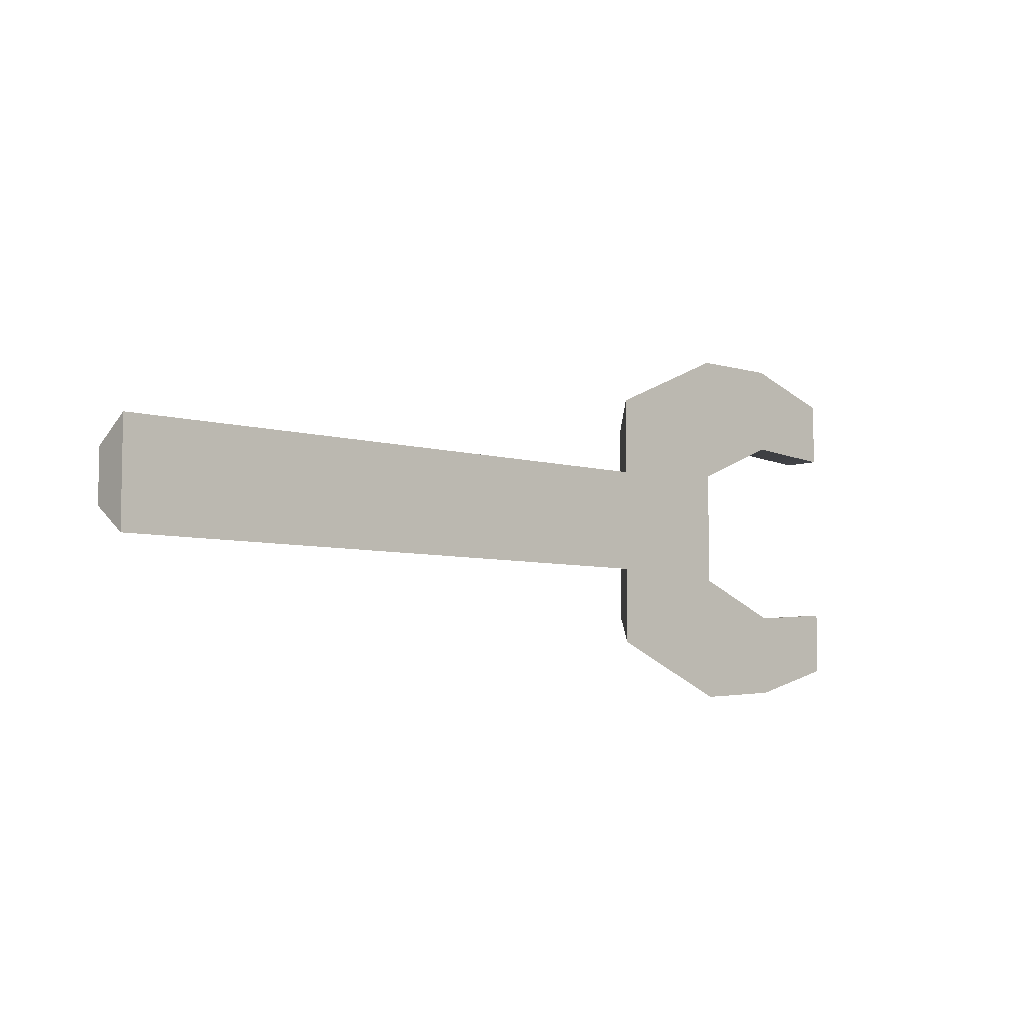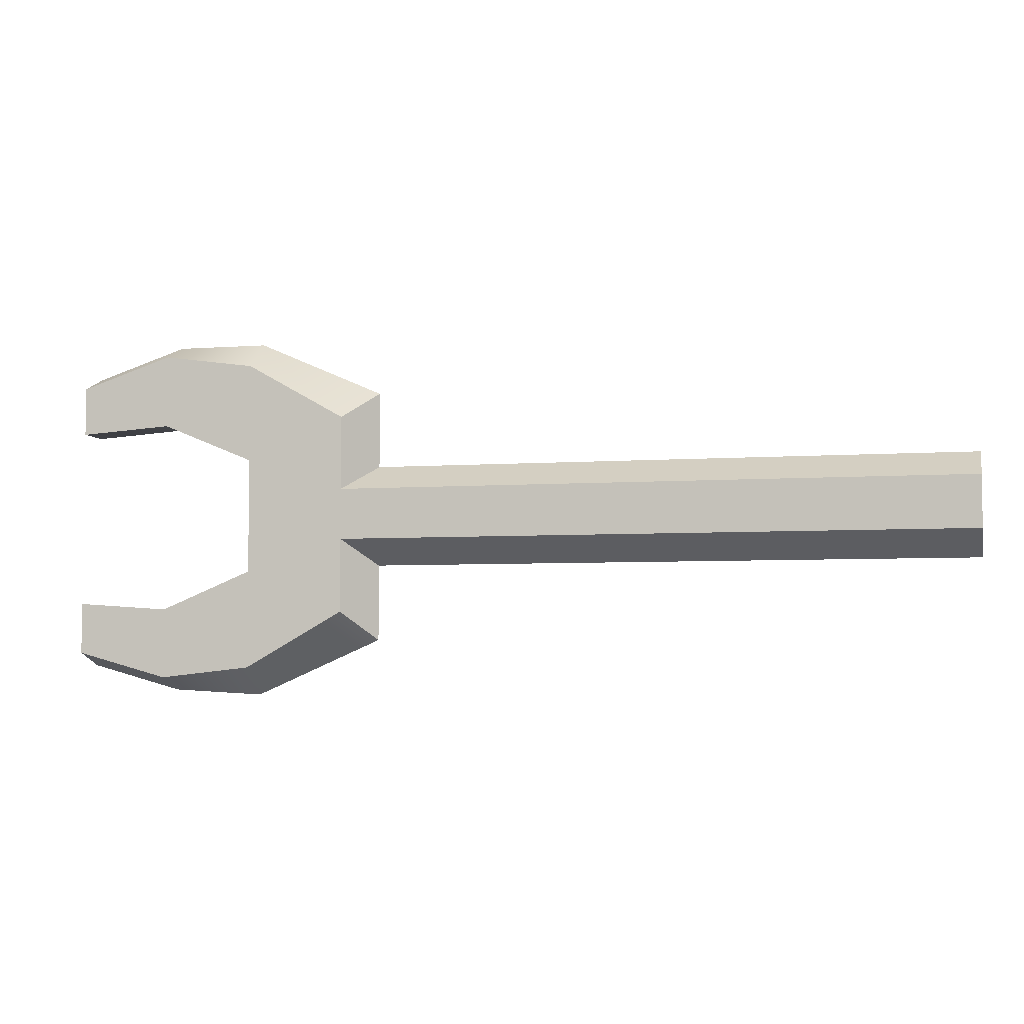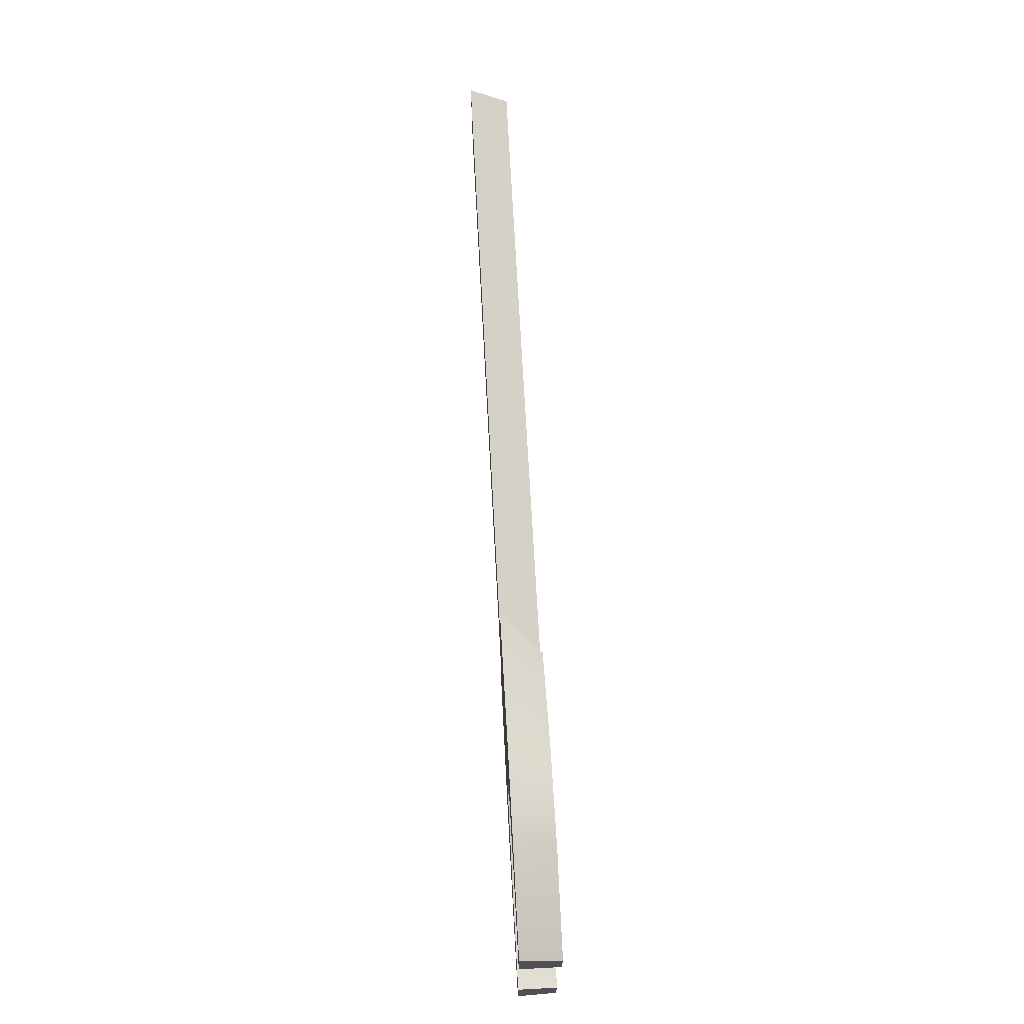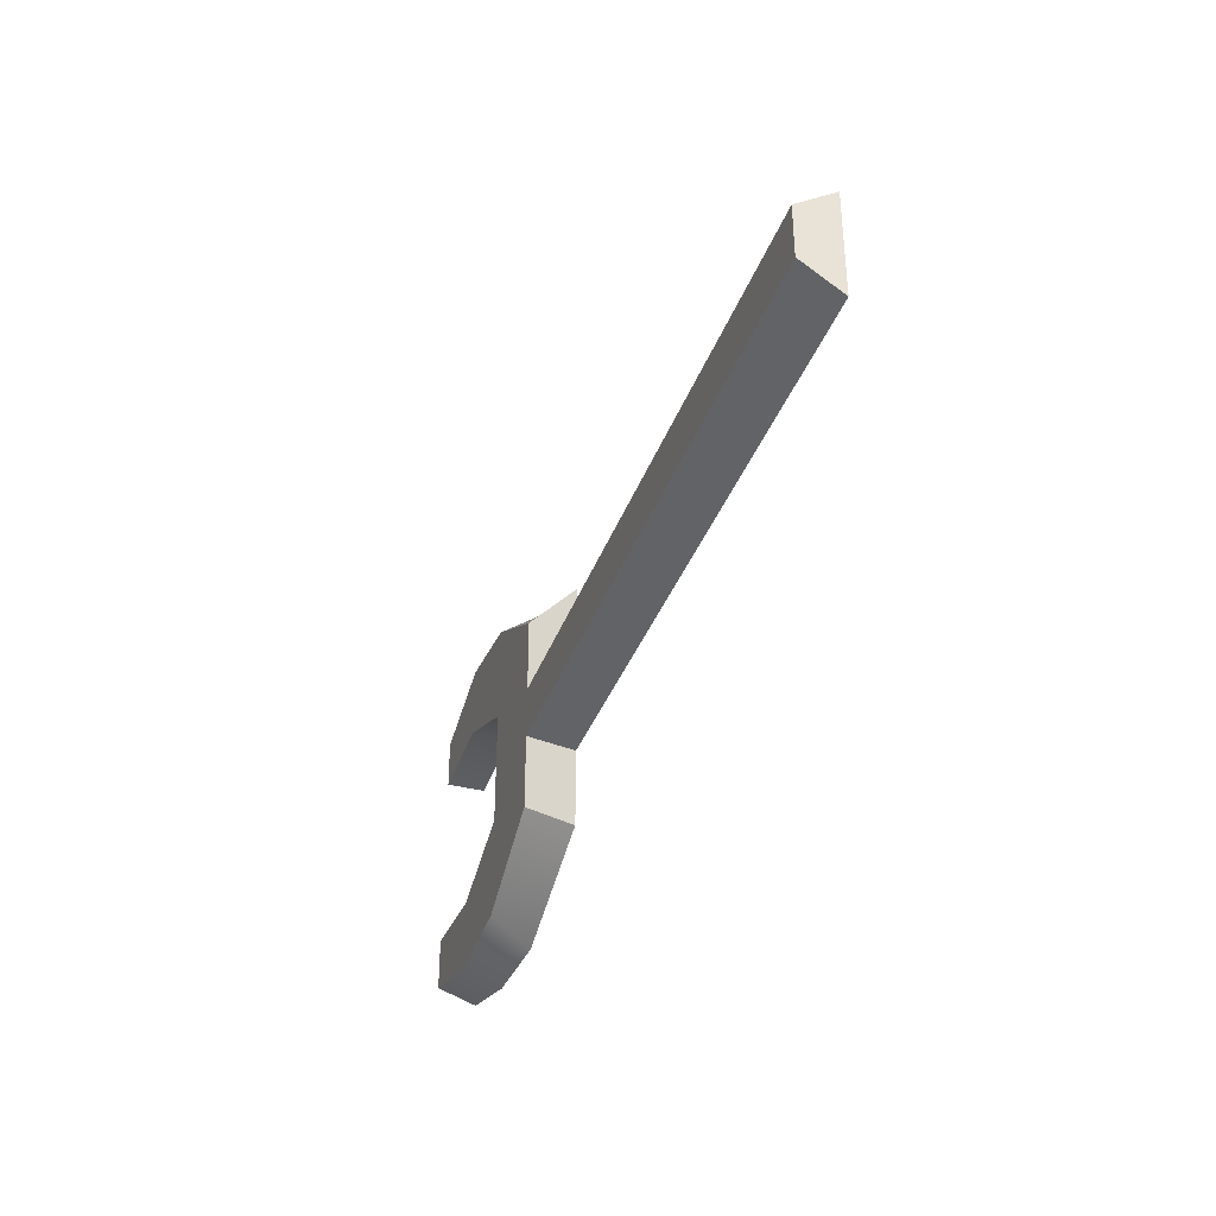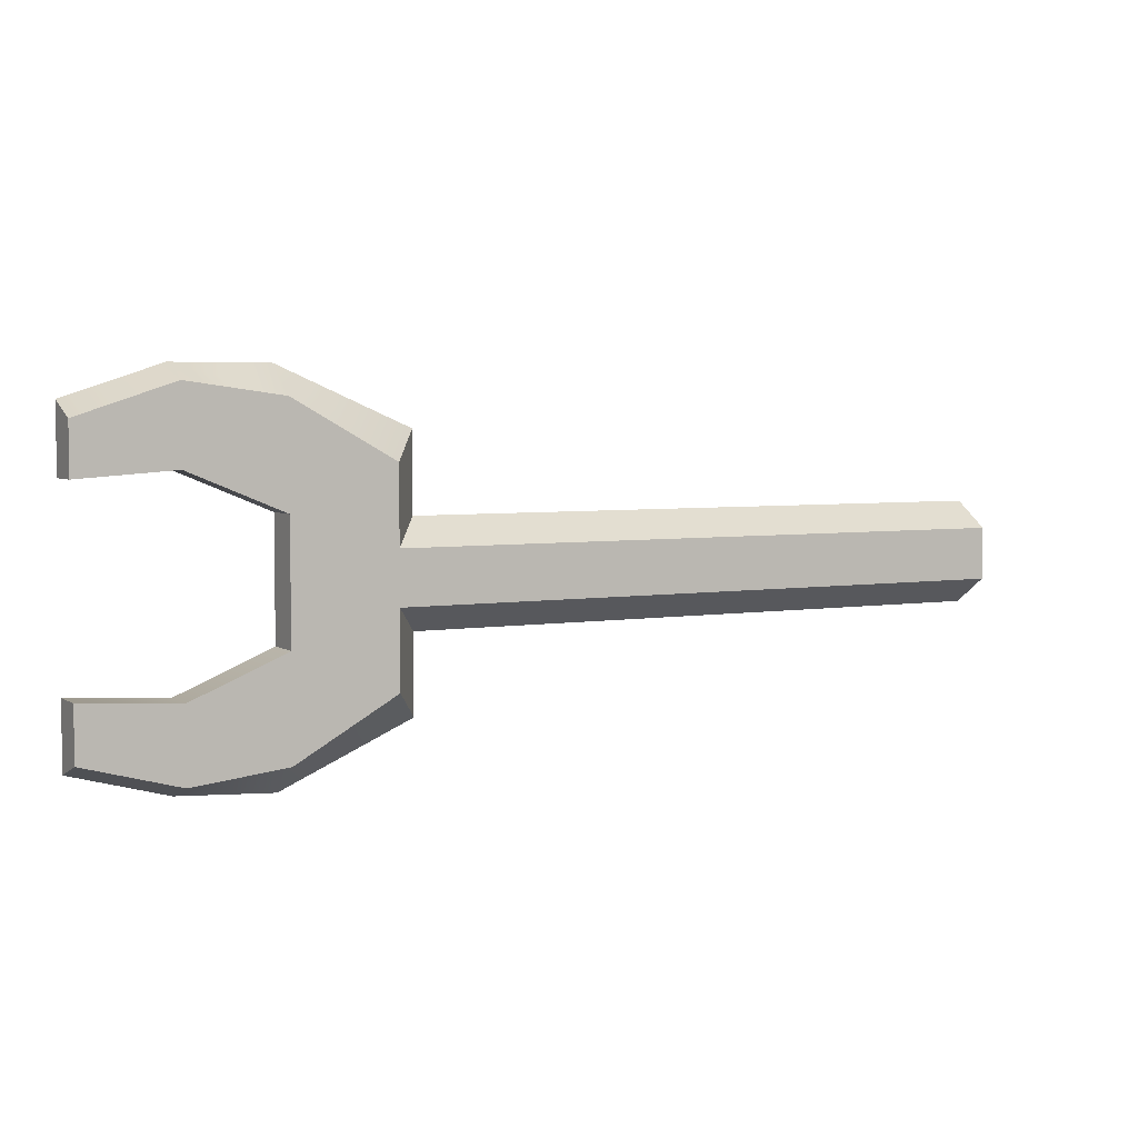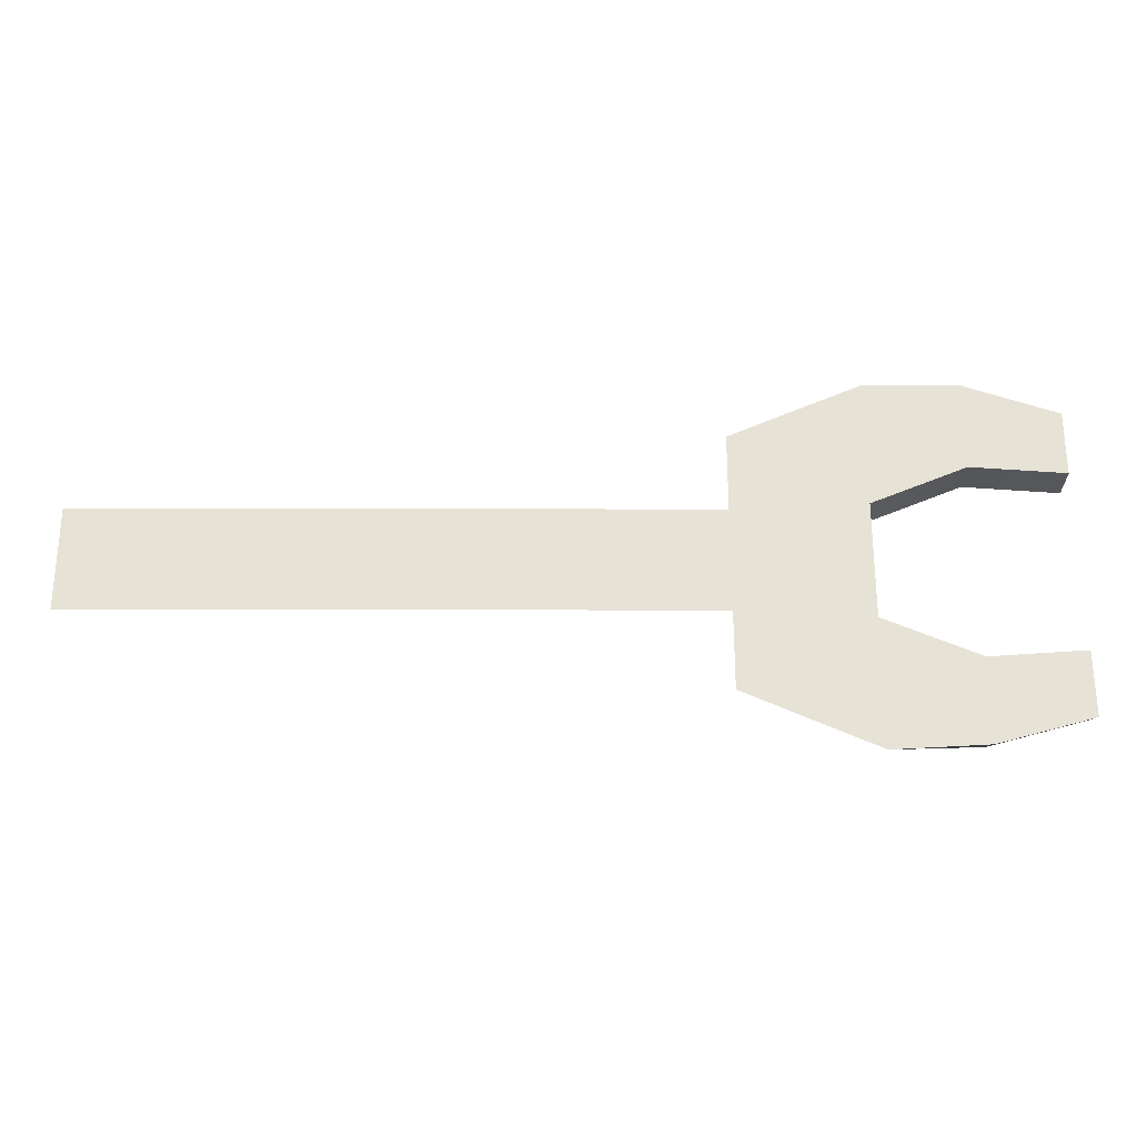
<metadata>
{"format":"obj","ext":"obj","renderer":"f3d","projection":"perspective","resolution":1024,"background":"white","views":[{"elev":-6.0,"azim":-42.4,"up":"+Z"},{"elev":-4.8,"azim":-166.4,"up":"+Z"},{"elev":70.3,"azim":86.9,"up":"+Z"},{"elev":-36.1,"azim":-108.5,"up":"+Z"},{"elev":4.5,"azim":151.7,"up":"+Z"},{"elev":-27.0,"azim":-0.2,"up":"+Z"}]}
</metadata>
<code>
g default
v -2.963 -0.185 0.5
v 2.963 -0.185 0.5
v -2.963 0.185 0.25
v 3.25 0.185 0.25
v -2.963 0.185 -0.25
v 3.25 0.185 -0.25
v -2.963 -0.185 -0.5
v 2.963 -0.185 -0.5
v 4.224 -0.185 -0.5625
v 4.224 -0.185 0.5625
v 4.224 0.185 -0.5625
v 4.224 0.185 0.5625
v 3.25 0.185 -0.9749
v 2.963 -0.185 -1.25
v 4.224 0.185 -1.525
v 4.224 -0.185 -1.8
v 2.963 -0.185 1.25
v 3.25 0.185 0.9749
v 4.224 -0.185 1.8
v 4.224 0.185 1.525
v 6.034 0.185 -0.875
v 6.034 -0.185 -0.875
v 6.034 -0.185 -1.5
v 6.034 0.185 -1.375
v 6.034 -0.185 0.875
v 6.034 0.185 0.875
v 6.034 0.185 1.35
v 6.034 -0.185 1.5
v 0.9878 0.185 -0.25
v 0.9878 -0.185 -0.5
v 0.9878 -0.185 0.5
v 0.9878 0.185 0.25
v -0.9878 0.185 -0.25
v -0.9878 -0.185 -0.5
v -0.9878 -0.185 0.5
v -0.9878 0.185 0.25
v 5.129 0.185 -1.625
v 5.129 -0.185 -1.75
v 5.129 -0.185 -0.9375
v 5.129 0.185 -0.9375
v 5.129 0.185 1.65
v 5.129 0.185 0.9375
v 5.129 -0.185 0.9375
v 5.129 -0.185 1.8
g pCube1
f 1 35 36 3
f 3 36 33 5
f 5 33 34 7
f 7 34 35 1
f 10 9 11 12
f 7 1 3 5
f 2 8 9 10
f 14 13 15 16
f 6 4 12 11
f 18 17 19 20
f 8 6 13 14
f 6 11 15 13
f 21 22 23 24
f 9 8 14 16
f 4 2 17 18
f 2 10 19 17
f 25 26 27 28
f 12 4 18 20
f 11 9 39 40
f 9 16 38 39
f 16 15 37 38
f 15 11 40 37
f 10 12 42 43
f 12 20 41 42
f 20 19 44 41
f 19 10 43 44
f 29 6 8 30
f 31 30 8 2
f 32 31 2 4
f 29 32 4 6
f 33 29 30 34
f 35 34 30 31
f 36 35 31 32
f 33 36 32 29
f 38 37 24 23
f 39 38 23 22
f 40 39 22 21
f 37 40 21 24
f 42 41 27 26
f 43 42 26 25
f 44 43 25 28
f 41 44 28 27

</code>
